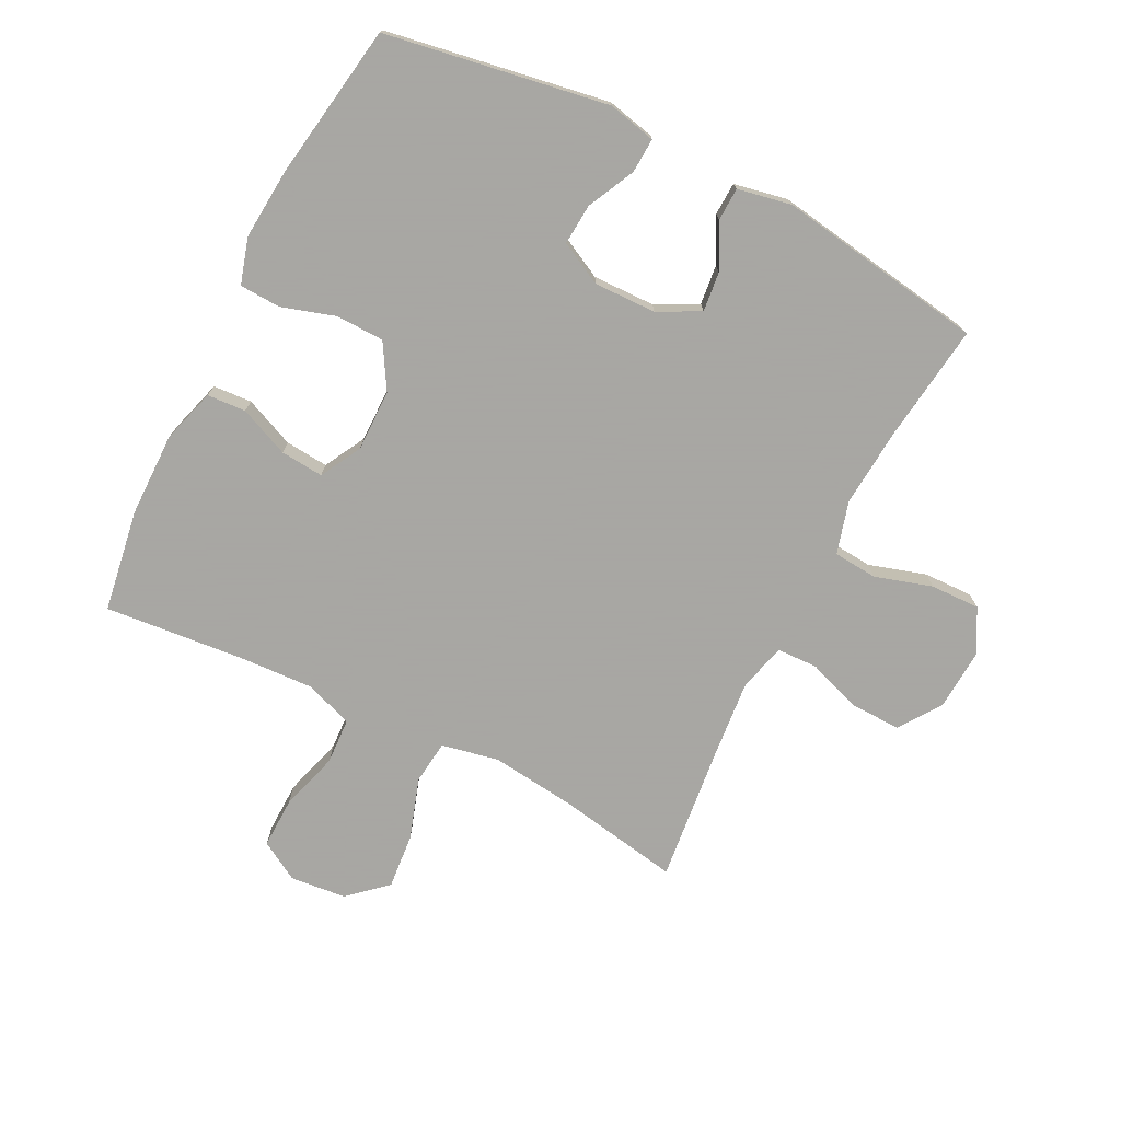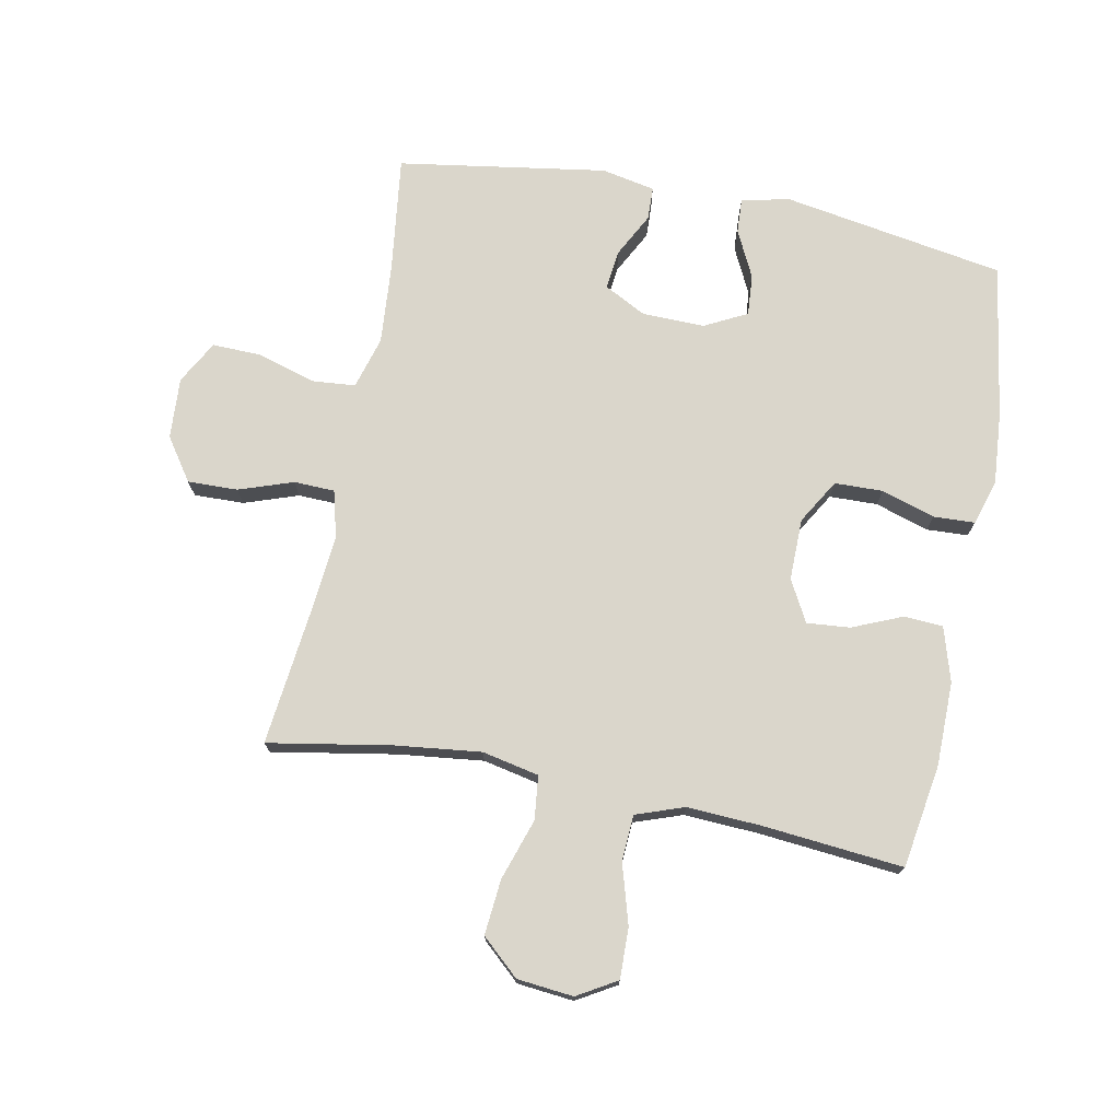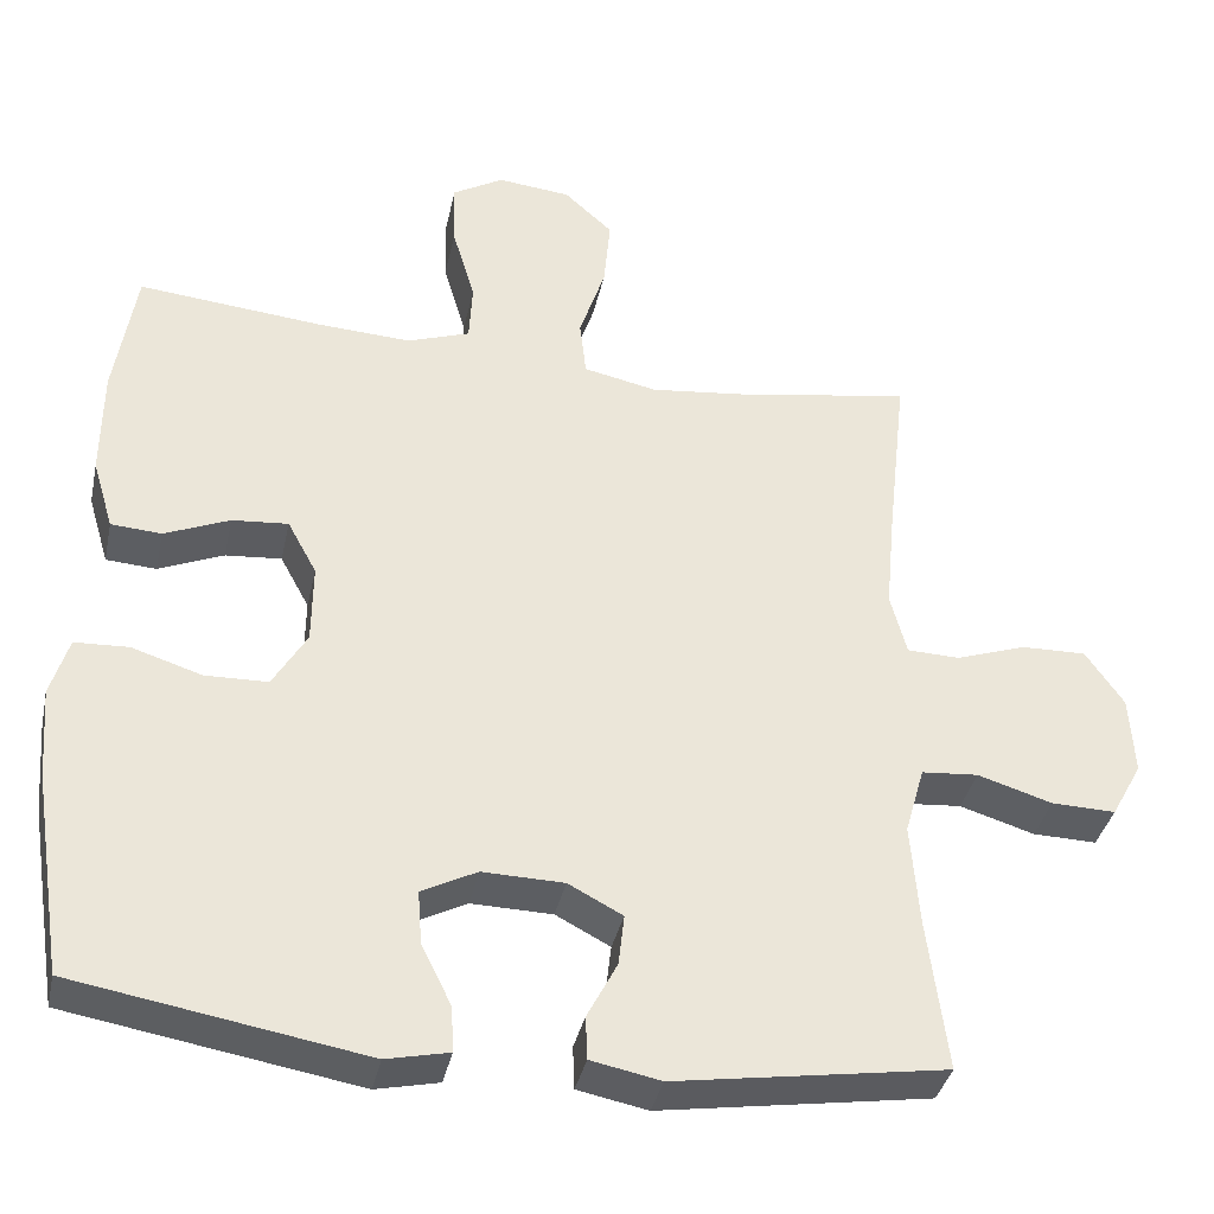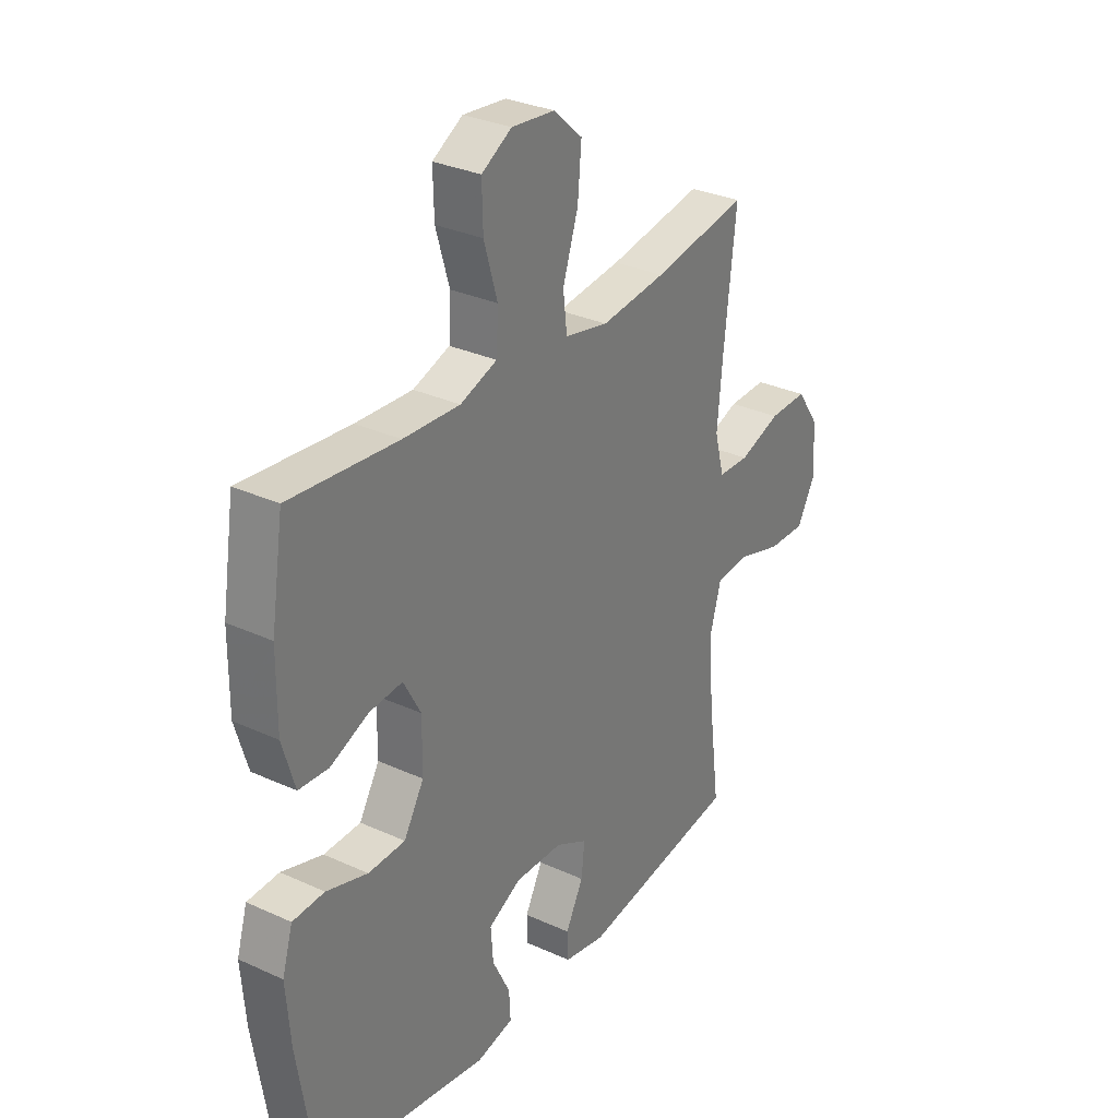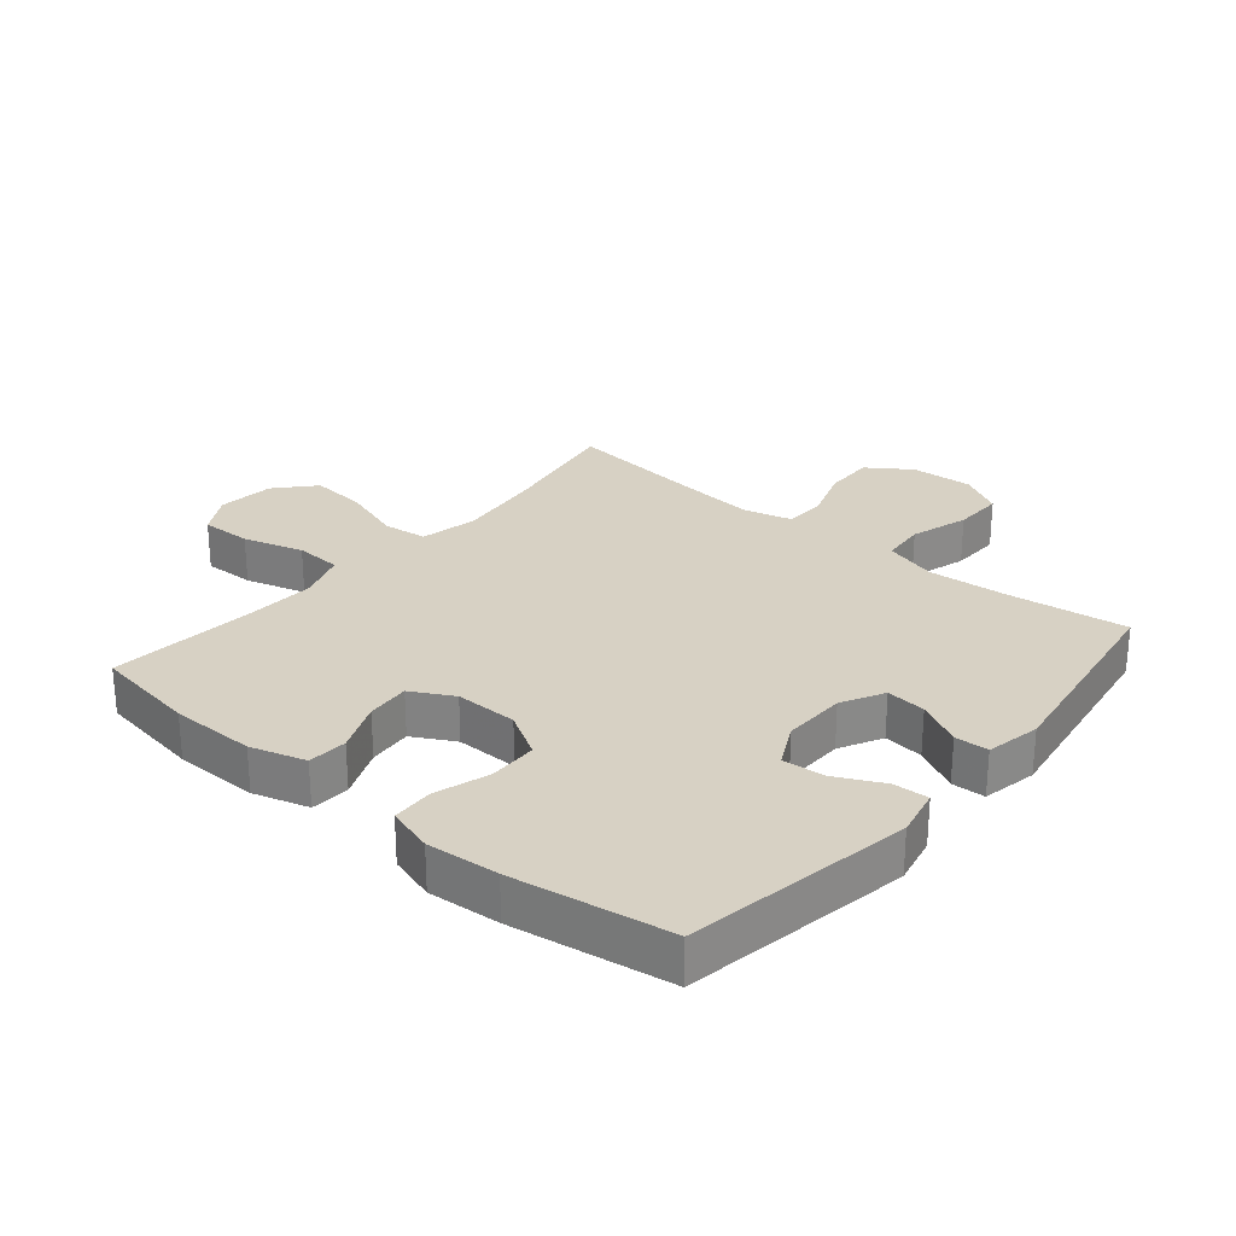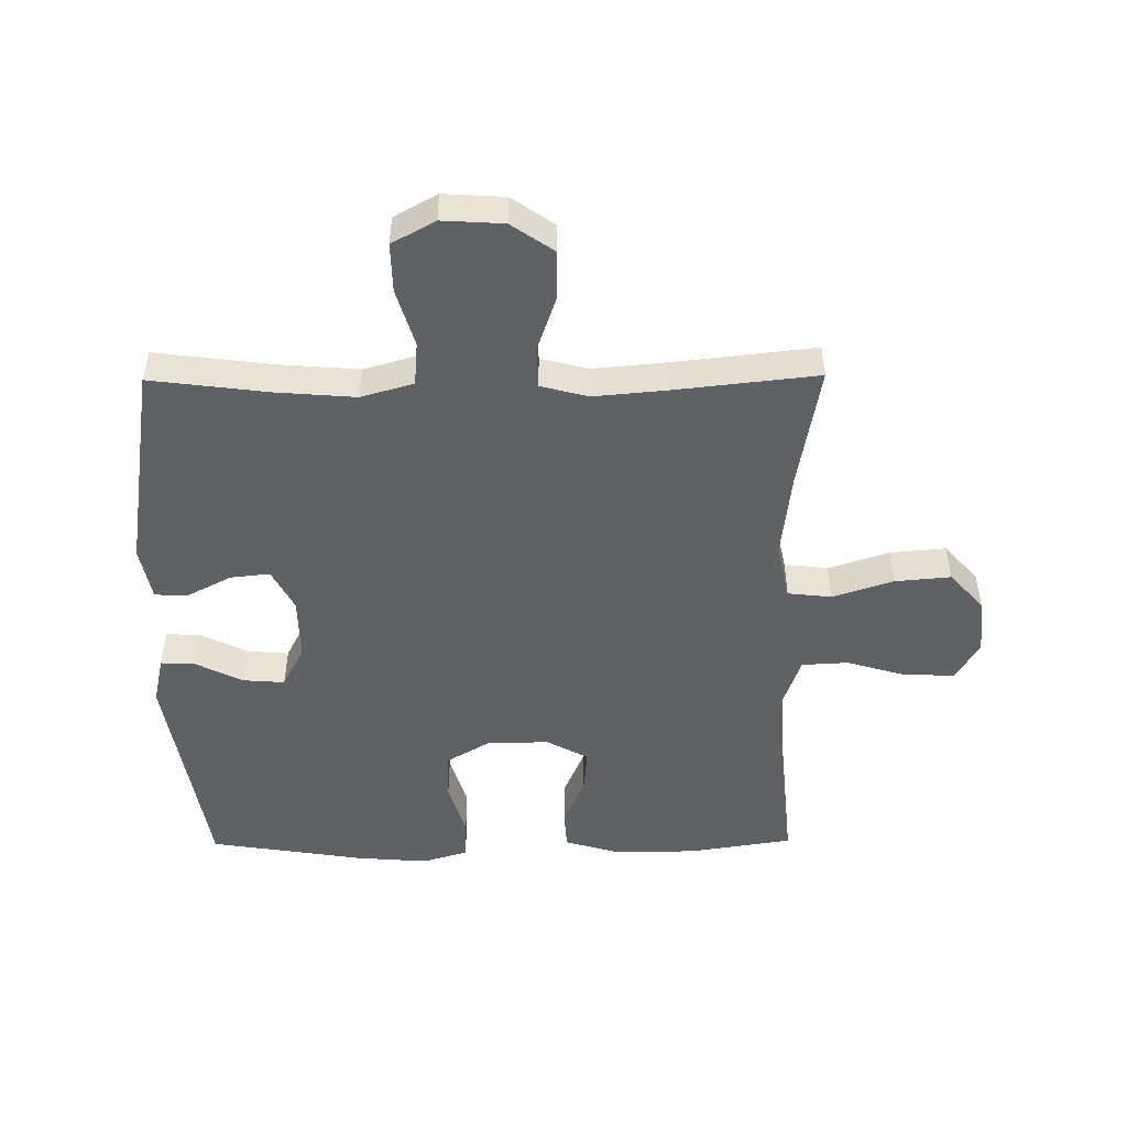
<metadata>
{"format":"obj","ext":"obj","renderer":"f3d","projection":"perspective","resolution":1024,"background":"white","views":[{"elev":-74.4,"azim":153.2,"up":"+Y"},{"elev":73.8,"azim":11.1,"up":"+Y"},{"elev":-37.1,"azim":167.9,"up":"+Z"},{"elev":30.8,"azim":123.3,"up":"+Z"},{"elev":27.1,"azim":130.1,"up":"+Y"},{"elev":-49.4,"azim":-89.5,"up":"+Y"}]}
</metadata>
<code>
v 0.5 0.07 -0.5
v 0.144 0.07 -0.56
v 0.067 0.07 -0.543
v 0.07 0.07 -0.487
v 0.107 0.07 -0.412
v 0.112 0.07 -0.346
v 0.044 0.07 -0.311
v -0.056 0.07 -0.313
v -0.123 0.07 -0.348
v -0.116 0.07 -0.411
v -0.079 0.07 -0.482
v -0.081 0.07 -0.535
v -0.167 0.07 -0.552
v -0.5 0.07 -0.5
v -0.476 0.07 -0.312
v -0.466 0.07 -0.185
v -0.49 0.07 -0.101
v -0.56 0.07 -0.095
v -0.652 0.07 -0.123
v -0.731 0.07 -0.125
v -0.769 0.07 -0.056
v -0.763 0.07 0.042
v -0.716 0.07 0.11
v -0.636 0.07 0.108
v -0.549 0.07 0.078
v -0.484 0.07 0.08
v -0.464 0.07 0.156
v -0.475 0.07 0.275
v -0.5 0.07 0.5
v -0.302 0.07 0.465
v -0.166 0.07 0.449
v -0.075 0.07 0.468
v -0.067 0.07 0.538
v -0.099 0.07 0.635
v -0.107 0.07 0.724
v -0.047 0.07 0.778
v 0.043 0.07 0.787
v 0.106 0.07 0.75
v 0.104 0.07 0.669
v 0.076 0.07 0.574
v 0.08 0.07 0.5
v 0.157 0.07 0.473
v 0.275 0.07 0.479
v 0.5 0.07 0.5
v 0.526 0.07 0.335
v 0.527 0.07 0.201
v 0.501 0.07 0.114
v 0.439 0.07 0.11
v 0.359 0.07 0.144
v 0.29 0.07 0.15
v 0.254 0.07 0.084
v 0.255 0.07 -0.015
v 0.297 0.07 -0.086
v 0.374 0.07 -0.088
v 0.46 0.07 -0.061
v 0.526 0.07 -0.064
v 0.548 0.07 -0.137
v 0.539 0.07 -0.251
v 0.5 0 -0.5
v 0.144 0 -0.56
v 0.067 0 -0.543
v 0.07 0 -0.487
v 0.107 0 -0.412
v 0.112 0 -0.346
v 0.044 0 -0.311
v -0.056 0 -0.313
v -0.123 0 -0.348
v -0.116 0 -0.411
v -0.079 0 -0.482
v -0.081 0 -0.535
v -0.167 0 -0.552
v -0.5 0 -0.5
v -0.476 0 -0.312
v -0.466 0 -0.185
v -0.49 0 -0.101
v -0.56 0 -0.095
v -0.652 0 -0.123
v -0.731 0 -0.125
v -0.769 0 -0.056
v -0.763 0 0.042
v -0.716 0 0.11
v -0.636 0 0.108
v -0.549 0 0.078
v -0.484 0 0.08
v -0.464 0 0.156
v -0.475 0 0.275
v -0.5 0 0.5
v -0.302 0 0.465
v -0.166 0 0.449
v -0.075 0 0.468
v -0.067 0 0.538
v -0.099 0 0.635
v -0.107 0 0.724
v -0.047 0 0.778
v 0.043 0 0.787
v 0.106 0 0.75
v 0.104 0 0.669
v 0.076 0 0.574
v 0.08 0 0.5
v 0.157 0 0.473
v 0.275 0 0.479
v 0.5 0 0.5
v 0.526 0 0.335
v 0.527 0 0.201
v 0.501 0 0.114
v 0.439 0 0.11
v 0.359 0 0.144
v 0.29 0 0.15
v 0.254 0 0.084
v 0.255 0 -0.015
v 0.297 0 -0.086
v 0.374 0 -0.088
v 0.46 0 -0.061
v 0.526 0 -0.064
v 0.548 0 -0.137
v 0.539 0 -0.251
f 54 55 56 57
f 53 54 57 58
f 46 47 48 49
f 46 49 50
f 43 44 45 46
f 42 43 46 50
f 41 42 50 51
f 37 38 39 40
f 37 40 41
f 36 37 41
f 33 34 35 36
f 33 36 41 51
f 28 29 30
f 27 28 30 31
f 26 27 31 32
f 22 23 24 25
f 22 25 26
f 21 22 26
f 18 19 20 21
f 17 18 21 26
f 16 17 26 32
f 12 13 14 15
f 10 11 12 15
f 9 10 15 16
f 8 9 16 32
f 2 3 4 5
f 2 5 6
f 53 58 1 2
f 52 53 2 6
f 51 52 6 7
f 32 33 51
f 7 8 32 51
f 115 114 113 112
f 116 115 112 111
f 107 106 105 104
f 108 107 104
f 104 103 102 101
f 108 104 101 100
f 109 108 100 99
f 98 97 96 95
f 99 98 95
f 99 95 94
f 94 93 92 91
f 109 99 94 91
f 88 87 86
f 89 88 86 85
f 90 89 85 84
f 83 82 81 80
f 84 83 80
f 84 80 79
f 79 78 77 76
f 84 79 76 75
f 90 84 75 74
f 73 72 71 70
f 73 70 69 68
f 74 73 68 67
f 90 74 67 66
f 63 62 61 60
f 64 63 60
f 60 59 116 111
f 64 60 111 110
f 65 64 110 109
f 109 91 90
f 109 90 66 65
f 1 59 60 2
f 2 60 61 3
f 3 61 62 4
f 4 62 63 5
f 5 63 64 6
f 6 64 65 7
f 7 65 66 8
f 8 66 67 9
f 9 67 68 10
f 10 68 69 11
f 11 69 70 12
f 12 70 71 13
f 13 71 72 14
f 14 72 73 15
f 15 73 74 16
f 16 74 75 17
f 17 75 76 18
f 18 76 77 19
f 19 77 78 20
f 20 78 79 21
f 21 79 80 22
f 22 80 81 23
f 23 81 82 24
f 24 82 83 25
f 25 83 84 26
f 26 84 85 27
f 27 85 86 28
f 28 86 87 29
f 29 87 88 30
f 30 88 89 31
f 31 89 90 32
f 32 90 91 33
f 33 91 92 34
f 34 92 93 35
f 35 93 94 36
f 36 94 95 37
f 37 95 96 38
f 38 96 97 39
f 39 97 98 40
f 40 98 99 41
f 41 99 100 42
f 42 100 101 43
f 43 101 102 44
f 44 102 103 45
f 45 103 104 46
f 46 104 105 47
f 47 105 106 48
f 48 106 107 49
f 49 107 108 50
f 50 108 109 51
f 51 109 110 52
f 52 110 111 53
f 53 111 112 54
f 54 112 113 55
f 55 113 114 56
f 56 114 115 57
f 57 115 116 58
f 58 116 59 1

</code>
